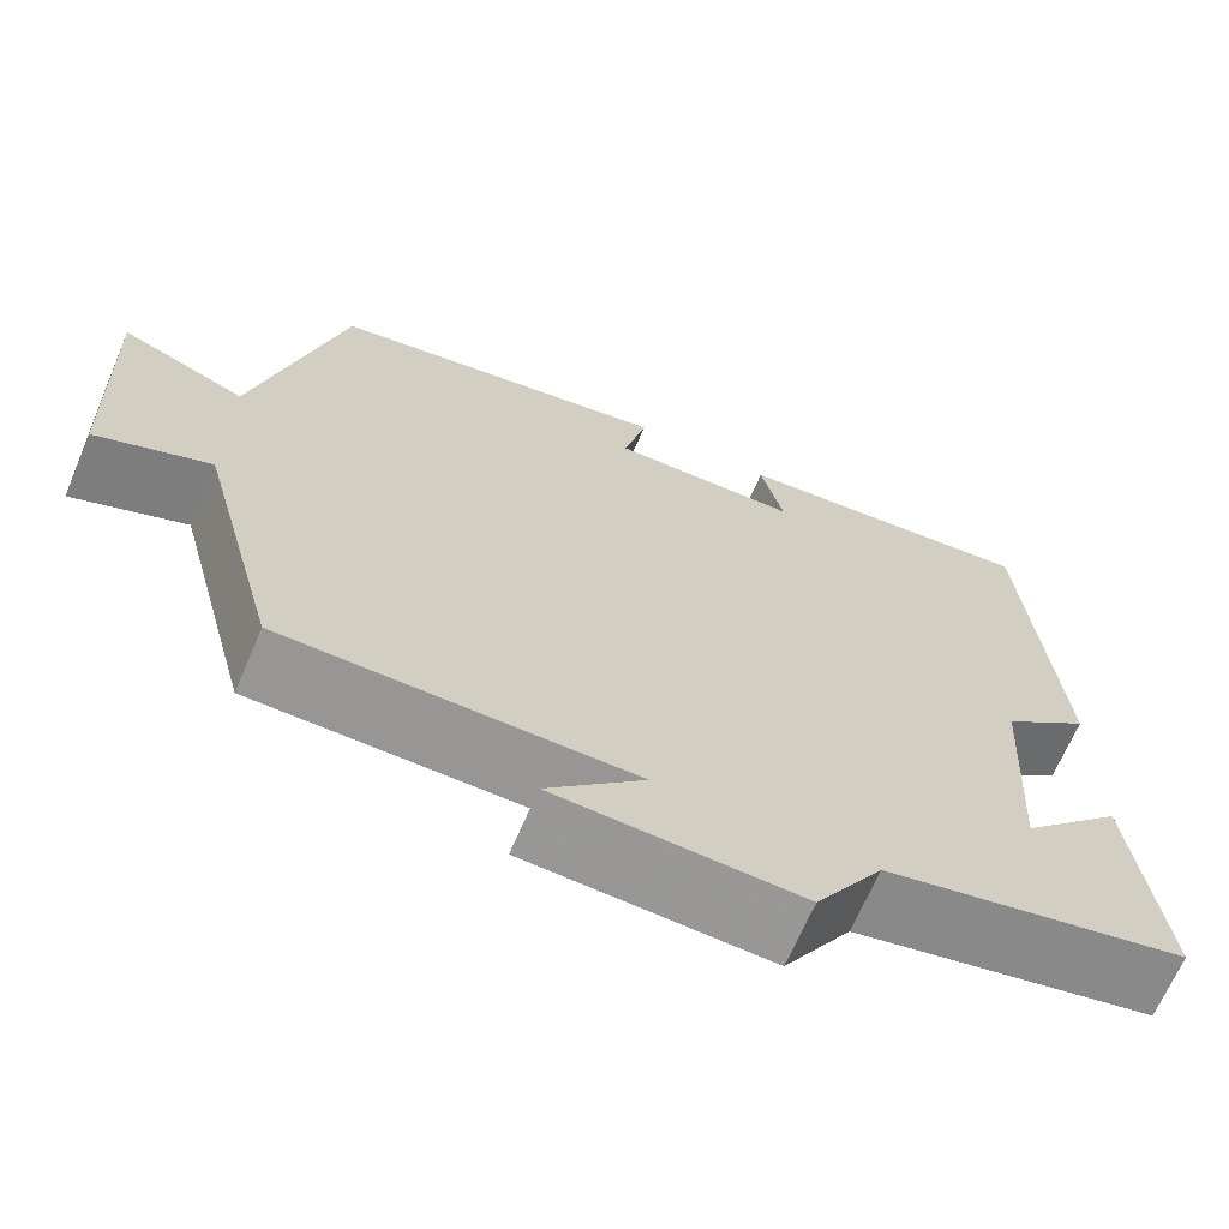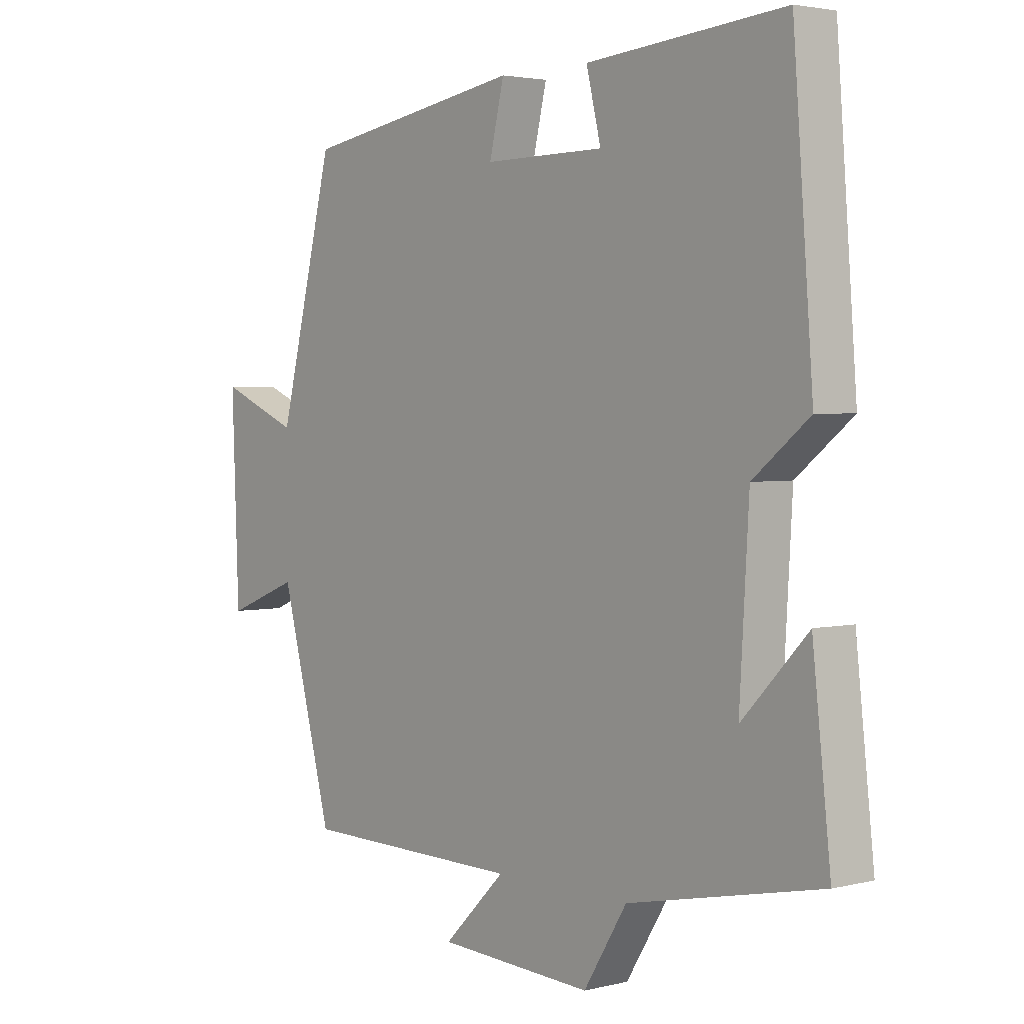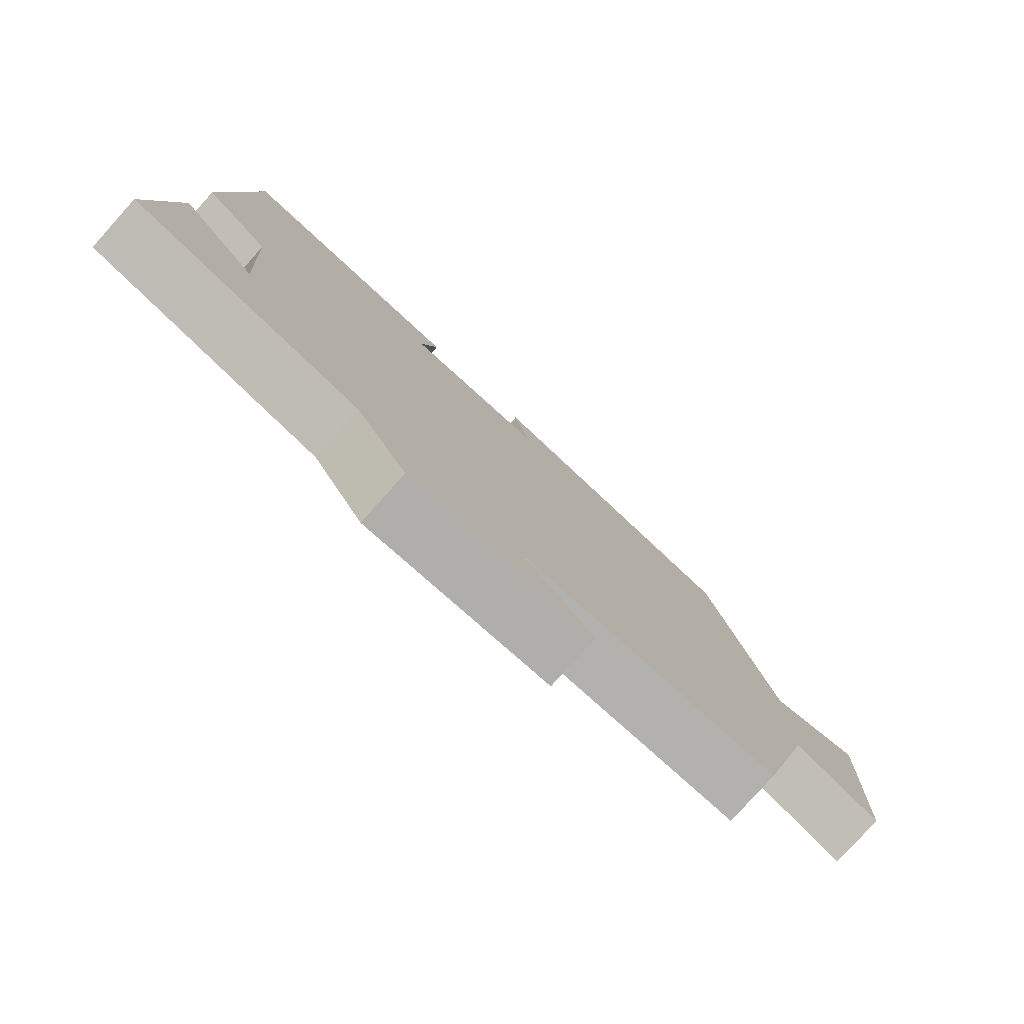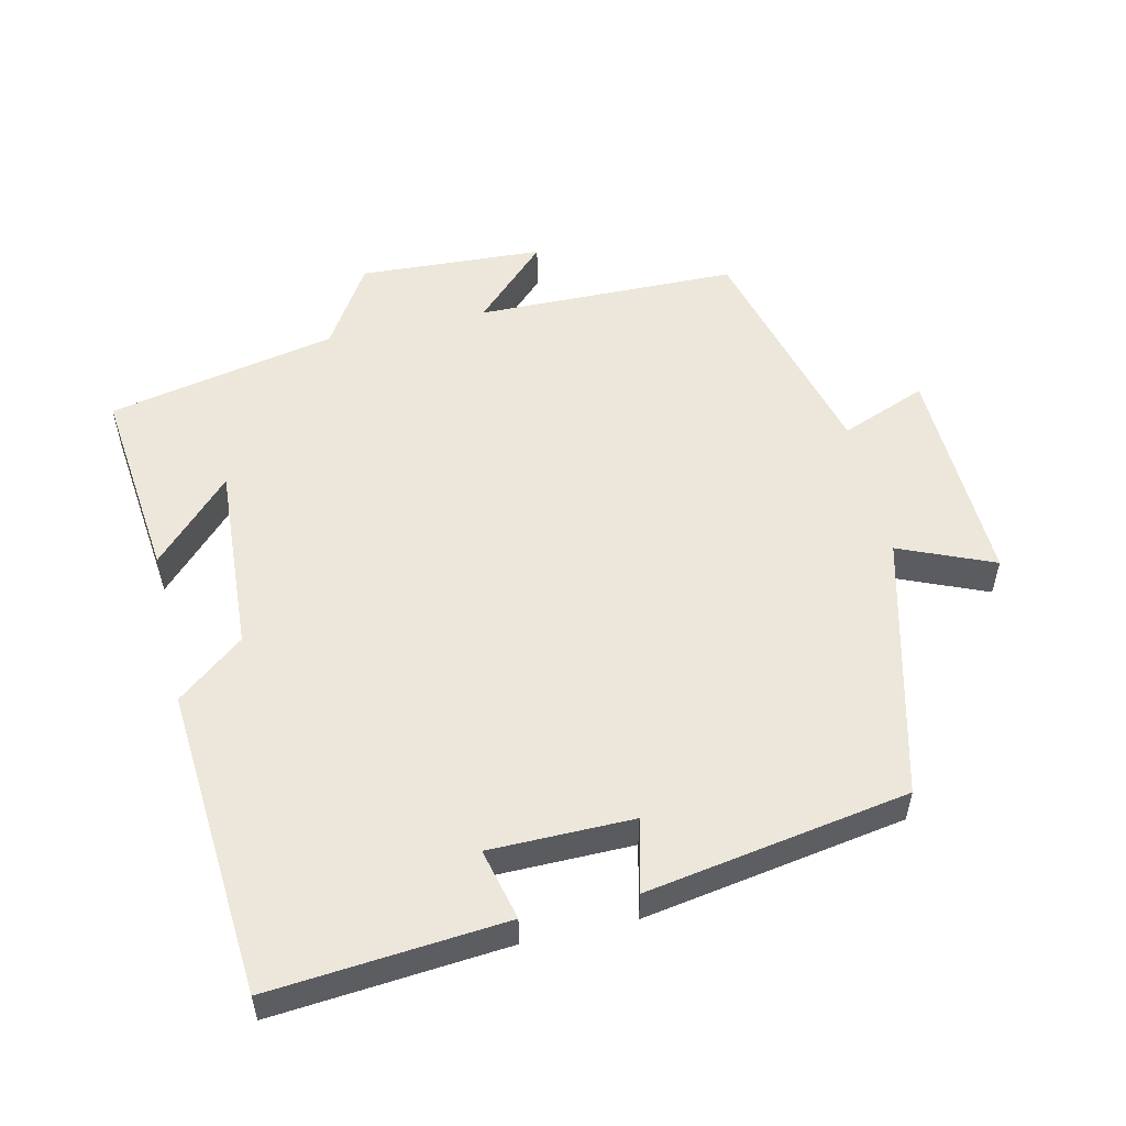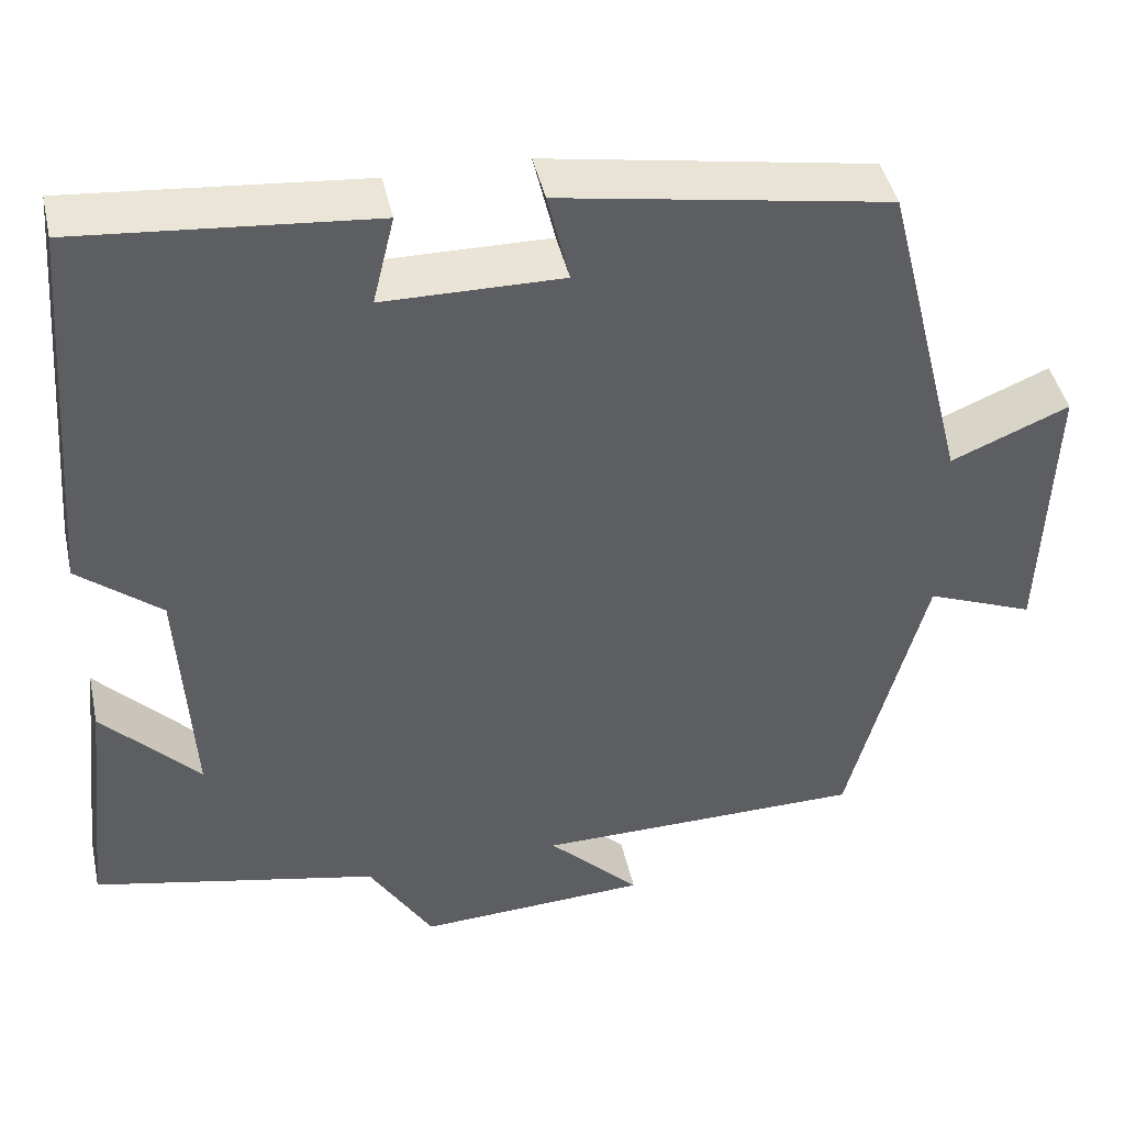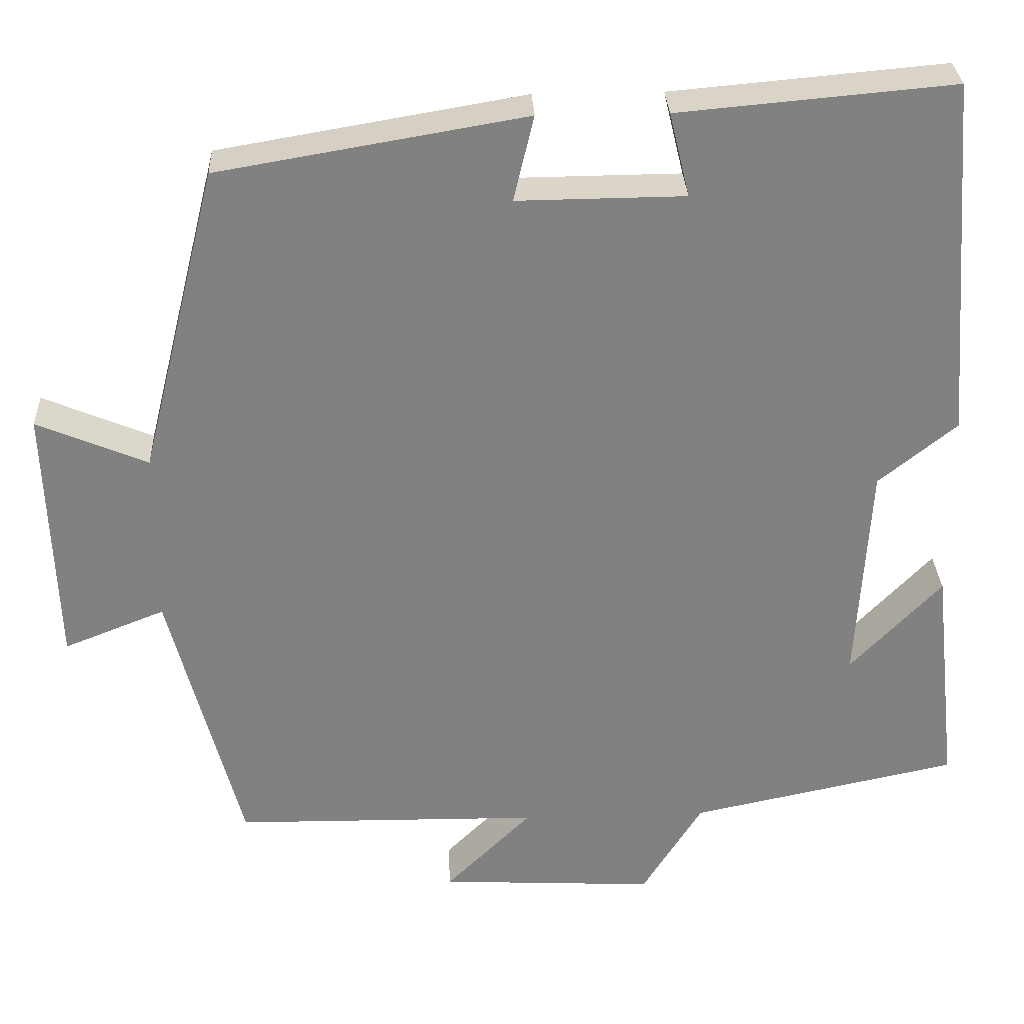
<metadata>
{"format":"obj","ext":"obj","renderer":"f3d","projection":"perspective","resolution":1024,"background":"white","views":[{"elev":-67.6,"azim":156.8,"up":"+Z"},{"elev":2.9,"azim":-129.9,"up":"+Z"},{"elev":-79.6,"azim":-42.0,"up":"+Z"},{"elev":54.0,"azim":-12.8,"up":"+Y"},{"elev":43.6,"azim":-12.4,"up":"+Z"},{"elev":29.9,"azim":177.4,"up":"+Z"}]}
</metadata>
<code>
v -0.466 0.07 0.53
v -0.128 0.07 0.5
v -0.153 0.07 0.397
v 0.053 0.07 0.395
v 0.028 0.07 0.5
v 0.405 0.07 0.436
v 0.5 0.07 0.057
v 0.636 0.07 0.114
v 0.624 0.07 -0.208
v 0.5 0.07 -0.159
v 0.411 0.07 -0.495
v 0.033 0.07 -0.5
v 0.139 0.07 -0.605
v -0.127 0.07 -0.619
v -0.201 0.07 -0.5
v -0.531 0.07 -0.431
v -0.5 0.07 -0.149
v -0.388 0.07 -0.266
v -0.404 0.07 0.008
v -0.5 0.07 0.085
v -0.466 0 0.53
v -0.128 0 0.5
v -0.153 0 0.397
v 0.053 0 0.395
v 0.028 0 0.5
v 0.405 0 0.436
v 0.5 0 0.057
v 0.636 0 0.114
v 0.624 0 -0.208
v 0.5 0 -0.159
v 0.411 0 -0.495
v 0.033 0 -0.5
v 0.139 0 -0.605
v -0.127 0 -0.619
v -0.201 0 -0.5
v -0.531 0 -0.431
v -0.5 0 -0.149
v -0.388 0 -0.266
v -0.404 0 0.008
v -0.5 0 0.085
f 1 2 3
f 20 1 3
f 19 20 3
f 18 19 3 4
f 15 16 17 18
f 15 18 4
f 12 13 14 15
f 12 15 4
f 11 12 4
f 10 11 4
f 7 8 9 10
f 6 7 10
f 5 6 10
f 4 5 10
f 23 22 21
f 23 21 40
f 23 40 39
f 24 23 39 38
f 38 37 36 35
f 24 38 35
f 35 34 33 32
f 24 35 32
f 24 32 31
f 24 31 30
f 30 29 28 27
f 30 27 26
f 30 26 25
f 30 25 24
f 1 21 22 2
f 2 22 23 3
f 3 23 24 4
f 4 24 25 5
f 5 25 26 6
f 6 26 27 7
f 7 27 28 8
f 8 28 29 9
f 9 29 30 10
f 10 30 31 11
f 11 31 32 12
f 12 32 33 13
f 13 33 34 14
f 14 34 35 15
f 15 35 36 16
f 16 36 37 17
f 17 37 38 18
f 18 38 39 19
f 19 39 40 20
f 20 40 21 1

</code>
